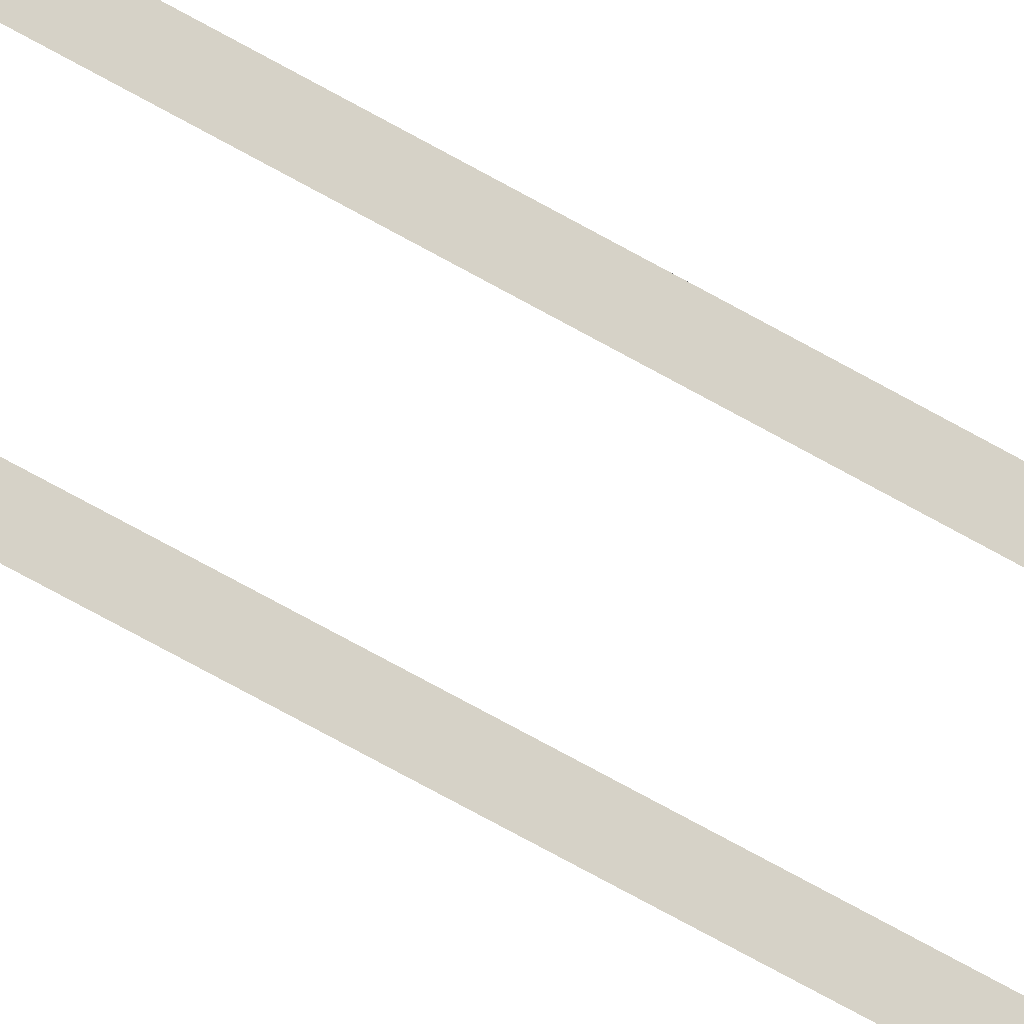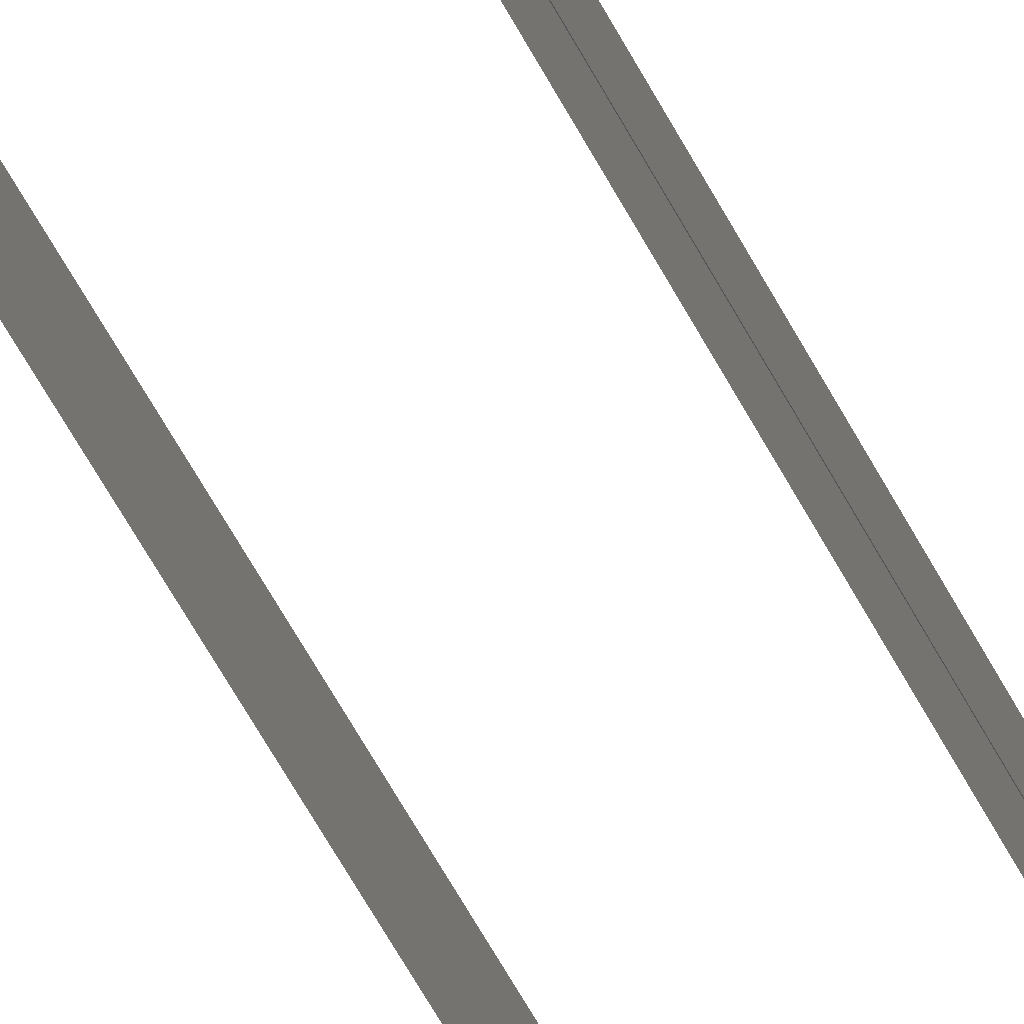
<metadata>
{"format":"obj","ext":"obj","renderer":"f3d","projection":"perspective","resolution":1024,"background":"white","views":[{"elev":-37.5,"azim":-131.0,"up":"+Y"},{"elev":-21.7,"azim":-167.3,"up":"+Y"}]}
</metadata>
<code>
v 0.701 -0.439 -32
v 0.701 -0.439 32
v 0.8083 -0.439 -32
v 0.8083 -0.439 32
v -0.701 -0.439 32
v -0.701 -0.439 -32
v -0.8083 -0.439 32
v -0.8083 -0.439 -32
v -0.701 -0.439 30
v -0.701 -0.439 28
v -0.701 -0.439 26
v -0.701 -0.439 24
v -0.701 -0.439 22
v -0.701 -0.439 20
v -0.701 -0.439 18
v -0.701 -0.439 16
v -0.701 -0.439 14
v -0.701 -0.439 12
v -0.701 -0.439 10
v -0.701 -0.439 8
v -0.701 -0.439 6
v -0.701 -0.439 4
v -0.701 -0.439 2
v -0.701 -0.439 0
v -0.701 -0.439 -2
v -0.701 -0.439 -4
v -0.701 -0.439 -6
v -0.701 -0.439 -8
v -0.701 -0.439 -10
v -0.701 -0.439 -12
v -0.701 -0.439 -14
v -0.701 -0.439 -16
v -0.701 -0.439 -18
v -0.701 -0.439 -20
v -0.701 -0.439 -22
v -0.701 -0.439 -24
v -0.701 -0.439 -26
v -0.701 -0.439 -28
v -0.701 -0.439 -30
v -0.8083 -0.439 30
v -0.8083 -0.439 28
v -0.8083 -0.439 26
v -0.8083 -0.439 24
v -0.8083 -0.439 22
v -0.8083 -0.439 20
v -0.8083 -0.439 18
v -0.8083 -0.439 16
v -0.8083 -0.439 14
v -0.8083 -0.439 12
v -0.8083 -0.439 10
v -0.8083 -0.439 8
v -0.8083 -0.439 6
v -0.8083 -0.439 4
v -0.8083 -0.439 2
v -0.8083 -0.439 0
v -0.8083 -0.439 -2
v -0.8083 -0.439 -4
v -0.8083 -0.439 -6
v -0.8083 -0.439 -8
v -0.8083 -0.439 -10
v -0.8083 -0.439 -12
v -0.8083 -0.439 -14
v -0.8083 -0.439 -16
v -0.8083 -0.439 -18
v -0.8083 -0.439 -20
v -0.8083 -0.439 -22
v -0.8083 -0.439 -24
v -0.8083 -0.439 -26
v -0.8083 -0.439 -28
v -0.8083 -0.439 -30
v 0.701 -0.439 -30
v 0.701 -0.439 -28
v 0.701 -0.439 -26
v 0.701 -0.439 -24
v 0.701 -0.439 -22
v 0.701 -0.439 -20
v 0.701 -0.439 -18
v 0.701 -0.439 -16
v 0.701 -0.439 -14
v 0.701 -0.439 -12
v 0.701 -0.439 -10
v 0.701 -0.439 -8
v 0.701 -0.439 -6
v 0.701 -0.439 -4
v 0.701 -0.439 -2
v 0.701 -0.439 0
v 0.701 -0.439 2
v 0.701 -0.439 4
v 0.701 -0.439 6
v 0.701 -0.439 8
v 0.701 -0.439 10
v 0.701 -0.439 12
v 0.701 -0.439 14
v 0.701 -0.439 16
v 0.701 -0.439 18
v 0.701 -0.439 20
v 0.701 -0.439 22
v 0.701 -0.439 24
v 0.701 -0.439 26
v 0.701 -0.439 28
v 0.701 -0.439 30
v 0.8083 -0.439 -30
v 0.8083 -0.439 -28
v 0.8083 -0.439 -26
v 0.8083 -0.439 -24
v 0.8083 -0.439 -22
v 0.8083 -0.439 -20
v 0.8083 -0.439 -18
v 0.8083 -0.439 -16
v 0.8083 -0.439 -14
v 0.8083 -0.439 -12
v 0.8083 -0.439 -10
v 0.8083 -0.439 -8
v 0.8083 -0.439 -6
v 0.8083 -0.439 -4
v 0.8083 -0.439 -2
v 0.8083 -0.439 0
v 0.8083 -0.439 2
v 0.8083 -0.439 4
v 0.8083 -0.439 6
v 0.8083 -0.439 8
v 0.8083 -0.439 10
v 0.8083 -0.439 12
v 0.8083 -0.439 14
v 0.8083 -0.439 16
v 0.8083 -0.439 18
v 0.8083 -0.439 20
v 0.8083 -0.439 22
v 0.8083 -0.439 24
v 0.8083 -0.439 26
v 0.8083 -0.439 28
v 0.8083 -0.439 30
v -0.8083 -0.2439 32
v -0.8083 -0.2439 -32
v -0.8083 -0.2439 30
v -0.8083 -0.2439 28
v -0.8083 -0.2439 26
v -0.8083 -0.2439 24
v -0.8083 -0.2439 22
v -0.8083 -0.2439 20
v -0.8083 -0.2439 18
v -0.8083 -0.2439 16
v -0.8083 -0.2439 14
v -0.8083 -0.2439 12
v -0.8083 -0.2439 10
v -0.8083 -0.2439 8
v -0.8083 -0.2439 6
v -0.8083 -0.2439 4
v -0.8083 -0.2439 2
v -0.8083 -0.2439 0
v -0.8083 -0.2439 -2
v -0.8083 -0.2439 -4
v -0.8083 -0.2439 -6
v -0.8083 -0.2439 -8
v -0.8083 -0.2439 -10
v -0.8083 -0.2439 -12
v -0.8083 -0.2439 -14
v -0.8083 -0.2439 -16
v -0.8083 -0.2439 -18
v -0.8083 -0.2439 -20
v -0.8083 -0.2439 -22
v -0.8083 -0.2439 -24
v -0.8083 -0.2439 -26
v -0.8083 -0.2439 -28
v -0.8083 -0.2439 -30
v 0.8083 -0.2439 -32
v 0.8083 -0.2439 32
v 0.8083 -0.2439 -30
v 0.8083 -0.2439 -28
v 0.8083 -0.2439 -26
v 0.8083 -0.2439 -24
v 0.8083 -0.2439 -22
v 0.8083 -0.2439 -20
v 0.8083 -0.2439 -18
v 0.8083 -0.2439 -16
v 0.8083 -0.2439 -14
v 0.8083 -0.2439 -12
v 0.8083 -0.2439 -10
v 0.8083 -0.2439 -8
v 0.8083 -0.2439 -6
v 0.8083 -0.2439 -4
v 0.8083 -0.2439 -2
v 0.8083 -0.2439 0
v 0.8083 -0.2439 2
v 0.8083 -0.2439 4
v 0.8083 -0.2439 6
v 0.8083 -0.2439 8
v 0.8083 -0.2439 10
v 0.8083 -0.2439 12
v 0.8083 -0.2439 14
v 0.8083 -0.2439 16
v 0.8083 -0.2439 18
v 0.8083 -0.2439 20
v 0.8083 -0.2439 22
v 0.8083 -0.2439 24
v 0.8083 -0.2439 26
v 0.8083 -0.2439 28
v 0.8083 -0.2439 30
v 0.701 -0.2436 -32
v 0.701 -0.2436 32
v 0.701 -0.2436 -30
v 0.701 -0.2436 -28
v 0.701 -0.2436 -26
v 0.701 -0.2436 -24
v 0.701 -0.2436 -22
v 0.701 -0.2436 -20
v 0.701 -0.2436 -18
v 0.701 -0.2436 -16
v 0.701 -0.2436 -14
v 0.701 -0.2436 -12
v 0.701 -0.2436 -10
v 0.701 -0.2436 -8
v 0.701 -0.2436 -6
v 0.701 -0.2436 -4
v 0.701 -0.2436 -2
v 0.701 -0.2436 0
v 0.701 -0.2436 2
v 0.701 -0.2436 4
v 0.701 -0.2436 6
v 0.701 -0.2436 8
v 0.701 -0.2436 10
v 0.701 -0.2436 12
v 0.701 -0.2436 14
v 0.701 -0.2436 16
v 0.701 -0.2436 18
v 0.701 -0.2436 20
v 0.701 -0.2436 22
v 0.701 -0.2436 24
v 0.701 -0.2436 26
v 0.701 -0.2436 28
v 0.701 -0.2436 30
v -0.701 -0.2436 32
v -0.701 -0.2436 -32
v -0.701 -0.2436 30
v -0.701 -0.2436 28
v -0.701 -0.2436 26
v -0.701 -0.2436 24
v -0.701 -0.2436 22
v -0.701 -0.2436 20
v -0.701 -0.2436 18
v -0.701 -0.2436 16
v -0.701 -0.2436 14
v -0.701 -0.2436 12
v -0.701 -0.2436 10
v -0.701 -0.2436 8
v -0.701 -0.2436 6
v -0.701 -0.2436 4
v -0.701 -0.2436 2
v -0.701 -0.2436 0
v -0.701 -0.2436 -2
v -0.701 -0.2436 -4
v -0.701 -0.2436 -6
v -0.701 -0.2436 -8
v -0.701 -0.2436 -10
v -0.701 -0.2436 -12
v -0.701 -0.2436 -14
v -0.701 -0.2436 -16
v -0.701 -0.2436 -18
v -0.701 -0.2436 -20
v -0.701 -0.2436 -22
v -0.701 -0.2436 -24
v -0.701 -0.2436 -26
v -0.701 -0.2436 -28
v -0.701 -0.2436 -30
v -0.701 -0.2436 32
v -0.701 -0.2436 30
v -0.701 -0.2436 -30
v -0.701 -0.2436 -32
v -0.8083 -0.2439 -32
v -0.8083 -0.2439 -30
v -0.701 -0.2436 28
v -0.701 -0.2436 26
v -0.701 -0.2436 24
v -0.701 -0.2436 22
v -0.701 -0.2436 20
v -0.701 -0.2436 18
v -0.701 -0.2436 16
v -0.701 -0.2436 14
v -0.701 -0.2436 12
v -0.701 -0.2436 10
v -0.701 -0.2436 8
v -0.701 -0.2436 6
v -0.701 -0.2436 4
v -0.701 -0.2436 2
v -0.701 -0.2436 0
v -0.701 -0.2436 -2
v -0.701 -0.2436 -4
v -0.701 -0.2436 -6
v -0.701 -0.2436 -8
v -0.701 -0.2436 -10
v -0.701 -0.2436 -12
v -0.701 -0.2436 -14
v -0.701 -0.2436 -16
v -0.701 -0.2436 -18
v -0.701 -0.2436 -20
v -0.701 -0.2436 -22
v -0.701 -0.2436 -24
v -0.701 -0.2436 -26
v -0.701 -0.2436 -28
v 0.701 -0.2436 32
v 0.8083 -0.2439 32
v 0.701 -0.2436 30
v 0.8083 -0.2439 30
v -0.8083 -0.2439 32
v -0.8083 -0.2439 30
v -0.8083 -0.2439 -28
v -0.8083 -0.2439 -26
v -0.8083 -0.2439 -24
v -0.8083 -0.2439 -22
v -0.8083 -0.2439 -20
v -0.8083 -0.2439 -18
v -0.8083 -0.2439 -16
v -0.8083 -0.2439 -14
v -0.8083 -0.2439 -12
v -0.8083 -0.2439 -10
v -0.8083 -0.2439 -8
v -0.8083 -0.2439 -6
v -0.8083 -0.2439 -4
v -0.8083 -0.2439 -2
v -0.8083 -0.2439 0
v -0.8083 -0.2439 2
v -0.8083 -0.2439 4
v -0.8083 -0.2439 6
v -0.8083 -0.2439 8
v -0.8083 -0.2439 10
v -0.8083 -0.2439 12
v -0.8083 -0.2439 14
v -0.8083 -0.2439 16
v -0.8083 -0.2439 18
v -0.8083 -0.2439 20
v -0.8083 -0.2439 22
v -0.8083 -0.2439 24
v -0.8083 -0.2439 26
v -0.8083 -0.2439 28
v 0.701 -0.2436 -30
v 0.701 -0.2436 -28
v 0.701 -0.2436 -26
v 0.701 -0.2436 -24
v 0.701 -0.2436 -22
v 0.701 -0.2436 -20
v 0.701 -0.2436 -18
v 0.701 -0.2436 -16
v 0.701 -0.2436 -14
v 0.701 -0.2436 -12
v 0.701 -0.2436 -10
v 0.701 -0.2436 -8
v 0.701 -0.2436 -6
v 0.701 -0.2436 -4
v 0.701 -0.2436 -2
v 0.701 -0.2436 0
v 0.701 -0.2436 2
v 0.701 -0.2436 4
v 0.701 -0.2436 6
v 0.701 -0.2436 8
v 0.701 -0.2436 10
v 0.701 -0.2436 12
v 0.701 -0.2436 14
v 0.701 -0.2436 16
v 0.701 -0.2436 18
v 0.701 -0.2436 20
v 0.701 -0.2436 22
v 0.701 -0.2436 24
v 0.701 -0.2436 26
v 0.701 -0.2436 28
v 0.701 -0.2436 -32
v 0.8083 -0.2439 -32
v 0.8083 -0.2439 -30
v 0.8083 -0.2439 28
v 0.8083 -0.2439 26
v 0.8083 -0.2439 24
v 0.8083 -0.2439 22
v 0.8083 -0.2439 20
v 0.8083 -0.2439 18
v 0.8083 -0.2439 16
v 0.8083 -0.2439 14
v 0.8083 -0.2439 12
v 0.8083 -0.2439 10
v 0.8083 -0.2439 8
v 0.8083 -0.2439 6
v 0.8083 -0.2439 4
v 0.8083 -0.2439 2
v 0.8083 -0.2439 0
v 0.8083 -0.2439 -2
v 0.8083 -0.2439 -4
v 0.8083 -0.2439 -6
v 0.8083 -0.2439 -8
v 0.8083 -0.2439 -10
v 0.8083 -0.2439 -12
v 0.8083 -0.2439 -14
v 0.8083 -0.2439 -16
v 0.8083 -0.2439 -18
v 0.8083 -0.2439 -20
v 0.8083 -0.2439 -22
v 0.8083 -0.2439 -24
v 0.8083 -0.2439 -26
v 0.8083 -0.2439 -28
g Rev0's Tram Tracks_lod
f 133/133 232/232 135/135
f 232/232 234/234 135/135
f 265/265 5/5 266/266
f 5/5 9/9 266/266
f 165/165 264/264 134/134
f 264/264 233/233 134/134
f 266/266 9/9 235/235
f 9/9 10/10 235/235
f 235/235 10/10 236/236
f 10/10 11/11 236/236
f 236/236 11/11 237/237
f 11/11 12/12 237/237
f 237/237 12/12 238/238
f 12/12 13/13 238/238
f 239/239 238/238 13/13
f 13/13 14/14 239/239
f 240/240 239/239 14/14
f 14/14 15/15 240/240
f 241/241 240/240 15/15
f 15/15 16/16 241/241
f 242/242 241/241 16/16
f 16/16 17/17 242/242
f 243/243 242/242 17/17
f 17/17 18/18 243/243
f 244/244 243/243 18/18
f 18/18 19/19 244/244
f 245/245 244/244 19/19
f 19/19 20/20 245/245
f 246/246 245/245 20/20
f 20/20 21/21 246/246
f 247/247 246/246 21/21
f 21/21 22/22 247/247
f 248/248 247/247 22/22
f 22/22 23/23 248/248
f 249/249 248/248 23/23
f 23/23 24/24 249/249
f 250/250 249/249 24/24
f 24/24 25/25 250/250
f 251/251 250/250 25/25
f 25/25 26/26 251/251
f 252/252 251/251 26/26
f 26/26 27/27 252/252
f 253/253 252/252 27/27
f 27/27 28/28 253/253
f 254/254 253/253 28/28
f 28/28 29/29 254/254
f 255/255 254/254 29/29
f 29/29 30/30 255/255
f 256/256 255/255 30/30
f 30/30 31/31 256/256
f 257/257 256/256 31/31
f 31/31 32/32 257/257
f 258/258 257/257 32/32
f 32/32 33/33 258/258
f 258/258 33/33 259/259
f 33/33 34/34 259/259
f 259/259 34/34 260/260
f 34/34 35/35 260/260
f 260/260 35/35 261/261
f 35/35 36/36 261/261
f 261/261 36/36 262/262
f 36/36 37/37 262/262
f 262/262 37/37 263/263
f 37/37 38/38 263/263
f 263/263 38/38 267/267
f 38/38 39/39 267/267
f 267/267 39/39 268/268
f 39/39 6/6 268/268
f 269/269 70/70 270/270
f 70/70 269/269 8/8
f 135/135 234/234 136/136
f 234/234 271/271 136/136
f 136/136 271/271 137/137
f 271/271 272/272 137/137
f 137/137 272/272 138/138
f 272/272 273/273 138/138
f 138/138 273/273 139/139
f 273/273 274/274 139/139
f 139/139 274/274 140/140
f 274/274 275/275 140/140
f 140/140 275/275 141/141
f 275/275 276/276 141/141
f 141/141 276/276 142/142
f 276/276 277/277 142/142
f 142/142 277/277 143/143
f 277/277 278/278 143/143
f 143/143 278/278 144/144
f 278/278 279/279 144/144
f 144/144 279/279 145/145
f 279/279 280/280 145/145
f 145/145 280/280 146/146
f 280/280 281/281 146/146
f 146/146 281/281 147/147
f 281/281 282/282 147/147
f 147/147 282/282 148/148
f 282/282 283/283 148/148
f 148/148 283/283 149/149
f 283/283 284/284 149/149
f 149/149 284/284 150/150
f 284/284 285/285 150/150
f 150/150 285/285 151/151
f 285/285 286/286 151/151
f 151/151 286/286 152/152
f 286/286 287/287 152/152
f 152/152 287/287 153/153
f 287/287 288/288 153/153
f 153/153 288/288 154/154
f 288/288 289/289 154/154
f 154/154 289/289 155/155
f 289/289 290/290 155/155
f 155/155 290/290 156/156
f 290/290 291/291 156/156
f 156/156 291/291 157/157
f 291/291 292/292 157/157
f 157/157 292/292 158/158
f 292/292 293/293 158/158
f 158/158 293/293 159/159
f 293/293 294/294 159/159
f 159/159 294/294 160/160
f 294/294 295/295 160/160
f 160/160 295/295 161/161
f 295/295 296/296 161/161
f 161/161 296/296 162/162
f 296/296 297/297 162/162
f 162/162 297/297 163/163
f 297/297 298/298 163/163
f 163/163 298/298 164/164
f 298/298 299/299 164/164
f 164/164 299/299 165/165
f 299/299 264/264 165/165
f 201/201 168/168 166/166
f 166/166 199/199 201/201
f 2/2 200/200 101/101
f 200/200 231/231 101/101
f 167/167 4/4 132/132
f 132/132 198/198 167/167
f 230/230 197/197 196/196
f 196/196 229/229 230/230
f 229/229 196/196 195/195
f 195/195 228/228 229/229
f 228/228 195/195 194/194
f 194/194 227/227 228/228
f 227/227 194/194 193/193
f 193/193 226/226 227/227
f 226/226 193/193 192/192
f 192/192 225/225 226/226
f 225/225 192/192 191/191
f 191/191 224/224 225/225
f 224/224 191/191 190/190
f 190/190 223/223 224/224
f 223/223 190/190 189/189
f 189/189 222/222 223/223
f 222/222 189/189 188/188
f 188/188 221/221 222/222
f 221/221 188/188 187/187
f 187/187 220/220 221/221
f 220/220 187/187 186/186
f 186/186 219/219 220/220
f 219/219 186/186 185/185
f 185/185 218/218 219/219
f 218/218 185/185 184/184
f 184/184 217/217 218/218
f 217/217 184/184 183/183
f 183/183 216/216 217/217
f 216/216 183/183 182/182
f 182/182 215/215 216/216
f 215/215 182/182 181/181
f 181/181 214/214 215/215
f 214/214 181/181 180/180
f 180/180 213/213 214/214
f 213/213 180/180 179/179
f 179/179 212/212 213/213
f 212/212 179/179 178/178
f 178/178 211/211 212/212
f 211/211 178/178 177/177
f 177/177 210/210 211/211
f 210/210 177/177 176/176
f 176/176 209/209 210/210
f 209/209 176/176 175/175
f 175/175 208/208 209/209
f 208/208 175/175 174/174
f 174/174 207/207 208/208
f 207/207 174/174 173/173
f 173/173 206/206 207/207
f 206/206 173/173 172/172
f 172/172 205/205 206/206
f 205/205 172/172 171/171
f 171/171 204/204 205/205
f 204/204 171/171 170/170
f 170/170 203/203 204/204
f 203/203 170/170 169/169
f 169/169 202/202 203/203
f 202/202 169/169 168/168
f 168/168 201/201 202/202
f 300/300 301/301 302/302
f 301/301 303/303 302/302
f 302/302 303/303 197/197
f 197/197 230/230 302/302
f 7/7 304/304 40/40
f 304/304 305/305 40/40
f 69/69 306/306 70/70
f 306/306 270/270 70/70
f 68/68 307/307 69/69
f 307/307 306/306 69/69
f 67/67 308/308 68/68
f 308/308 307/307 68/68
f 66/66 309/309 67/67
f 309/309 308/308 67/67
f 65/65 310/310 66/66
f 310/310 309/309 66/66
f 64/64 311/311 65/65
f 311/311 310/310 65/65
f 63/63 312/312 64/64
f 312/312 311/311 64/64
f 62/62 313/313 63/63
f 313/313 312/312 63/63
f 61/61 314/314 62/62
f 314/314 313/313 62/62
f 60/60 315/315 61/61
f 315/315 314/314 61/61
f 59/59 316/316 60/60
f 316/316 315/315 60/60
f 58/58 317/317 59/59
f 317/317 316/316 59/59
f 57/57 318/318 58/58
f 318/318 317/317 58/58
f 56/56 319/319 57/57
f 319/319 318/318 57/57
f 55/55 320/320 56/56
f 320/320 319/319 56/56
f 54/54 321/321 55/55
f 321/321 320/320 55/55
f 53/53 322/322 54/54
f 322/322 321/321 54/54
f 52/52 323/323 53/53
f 323/323 322/322 53/53
f 51/51 324/324 52/52
f 324/324 323/323 52/52
f 50/50 325/325 51/51
f 325/325 324/324 51/51
f 49/49 326/326 50/50
f 326/326 325/325 50/50
f 48/48 327/327 49/49
f 327/327 326/326 49/49
f 47/47 328/328 48/48
f 328/328 327/327 48/48
f 46/46 329/329 47/47
f 329/329 328/328 47/47
f 45/45 330/330 46/46
f 330/330 329/329 46/46
f 44/44 331/331 45/45
f 331/331 330/330 45/45
f 43/43 332/332 44/44
f 332/332 331/331 44/44
f 42/42 333/333 43/43
f 333/333 332/332 43/43
f 41/41 334/334 42/42
f 334/334 333/333 42/42
f 40/40 305/305 41/41
f 305/305 334/334 41/41
f 335/335 72/72 336/336
f 72/72 335/335 71/71
f 336/336 73/73 337/337
f 73/73 336/336 72/72
f 337/337 74/74 338/338
f 74/74 337/337 73/73
f 338/338 75/75 339/339
f 75/75 338/338 74/74
f 339/339 76/76 340/340
f 76/76 339/339 75/75
f 340/340 77/77 341/341
f 77/77 340/340 76/76
f 341/341 78/78 342/342
f 78/78 341/341 77/77
f 342/342 79/79 343/343
f 79/79 342/342 78/78
f 343/343 80/80 344/344
f 80/80 343/343 79/79
f 344/344 81/81 345/345
f 81/81 344/344 80/80
f 345/345 82/82 346/346
f 82/82 345/345 81/81
f 346/346 83/83 347/347
f 83/83 346/346 82/82
f 347/347 84/84 348/348
f 84/84 347/347 83/83
f 348/348 85/85 349/349
f 85/85 348/348 84/84
f 349/349 86/86 350/350
f 86/86 349/349 85/85
f 350/350 87/87 351/351
f 87/87 350/350 86/86
f 351/351 88/88 352/352
f 88/88 351/351 87/87
f 352/352 89/89 353/353
f 89/89 352/352 88/88
f 353/353 90/90 354/354
f 90/90 353/353 89/89
f 354/354 91/91 355/355
f 91/91 354/354 90/90
f 355/355 92/92 356/356
f 92/92 355/355 91/91
f 356/356 93/93 357/357
f 93/93 356/356 92/92
f 357/357 94/94 358/358
f 94/94 357/357 93/93
f 358/358 95/95 359/359
f 95/95 358/358 94/94
f 359/359 96/96 360/360
f 96/96 359/359 95/95
f 360/360 97/97 361/361
f 97/97 360/360 96/96
f 361/361 98/98 362/362
f 98/98 361/361 97/97
f 362/362 99/99 363/363
f 99/99 362/362 98/98
f 363/363 100/100 364/364
f 100/100 363/363 99/99
f 364/364 101/101 231/231
f 101/101 364/364 100/100
f 365/365 71/71 335/335
f 71/71 365/365 1/1
f 366/366 367/367 102/102
f 102/102 3/3 366/366
f 368/368 198/198 132/132
f 132/132 131/131 368/368
f 369/369 368/368 131/131
f 131/131 130/130 369/369
f 370/370 369/369 130/130
f 130/130 129/129 370/370
f 371/371 370/370 129/129
f 129/129 128/128 371/371
f 372/372 371/371 128/128
f 128/128 127/127 372/372
f 373/373 372/372 127/127
f 127/127 126/126 373/373
f 374/374 373/373 126/126
f 126/126 125/125 374/374
f 375/375 374/374 125/125
f 125/125 124/124 375/375
f 376/376 375/375 124/124
f 124/124 123/123 376/376
f 377/377 376/376 123/123
f 123/123 122/122 377/377
f 378/378 377/377 122/122
f 122/122 121/121 378/378
f 379/379 378/378 121/121
f 121/121 120/120 379/379
f 380/380 379/379 120/120
f 120/120 119/119 380/380
f 381/381 380/380 119/119
f 119/119 118/118 381/381
f 382/382 381/381 118/118
f 118/118 117/117 382/382
f 383/383 382/382 117/117
f 117/117 116/116 383/383
f 384/384 383/383 116/116
f 116/116 115/115 384/384
f 385/385 384/384 115/115
f 115/115 114/114 385/385
f 386/386 385/385 114/114
f 114/114 113/113 386/386
f 387/387 386/386 113/113
f 113/113 112/112 387/387
f 388/388 387/387 112/112
f 112/112 111/111 388/388
f 389/389 388/388 111/111
f 111/111 110/110 389/389
f 390/390 389/389 110/110
f 110/110 109/109 390/390
f 391/391 390/390 109/109
f 109/109 108/108 391/391
f 392/392 391/391 108/108
f 108/108 107/107 392/392
f 393/393 392/392 107/107
f 107/107 106/106 393/393
f 394/394 393/393 106/106
f 106/106 105/105 394/394
f 395/395 394/394 105/105
f 105/105 104/104 395/395
f 396/396 395/395 104/104
f 104/104 103/103 396/396
f 367/367 396/396 103/103
f 103/103 102/102 367/367

</code>
